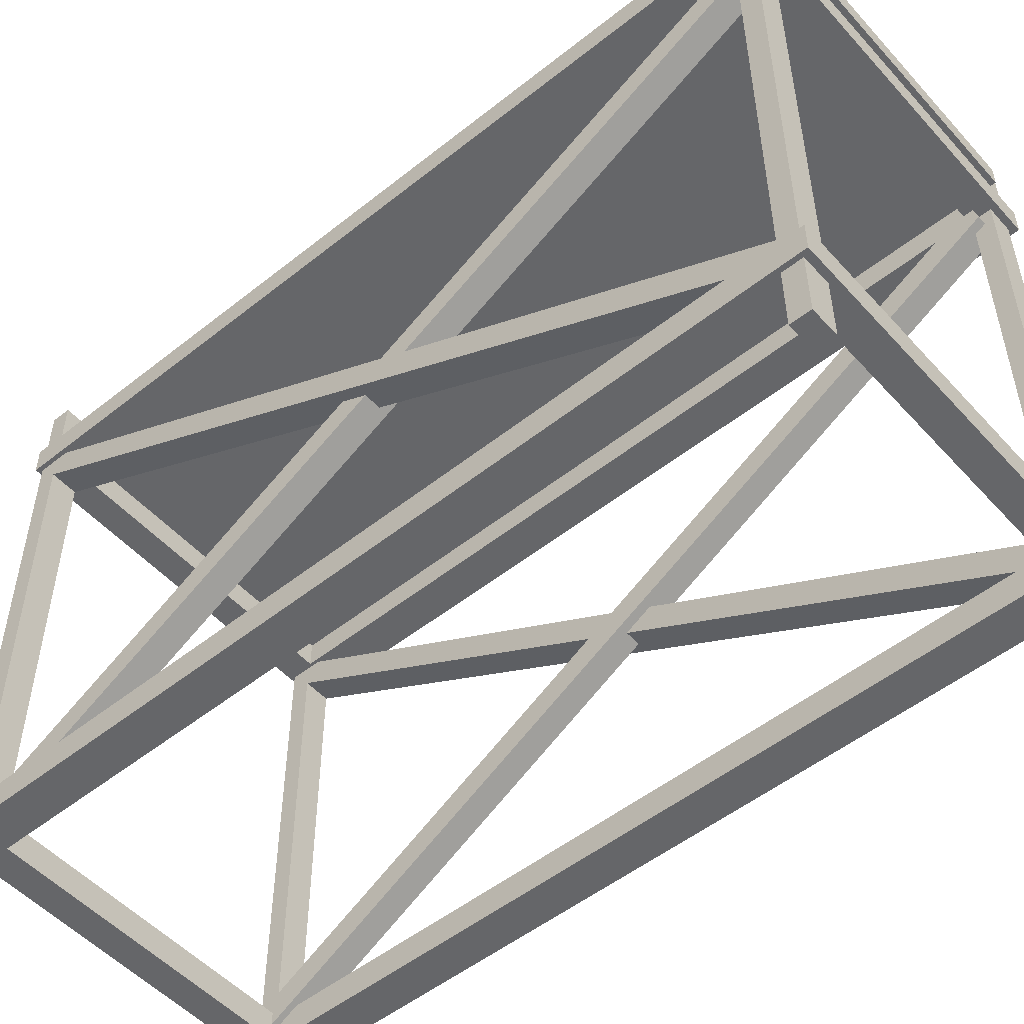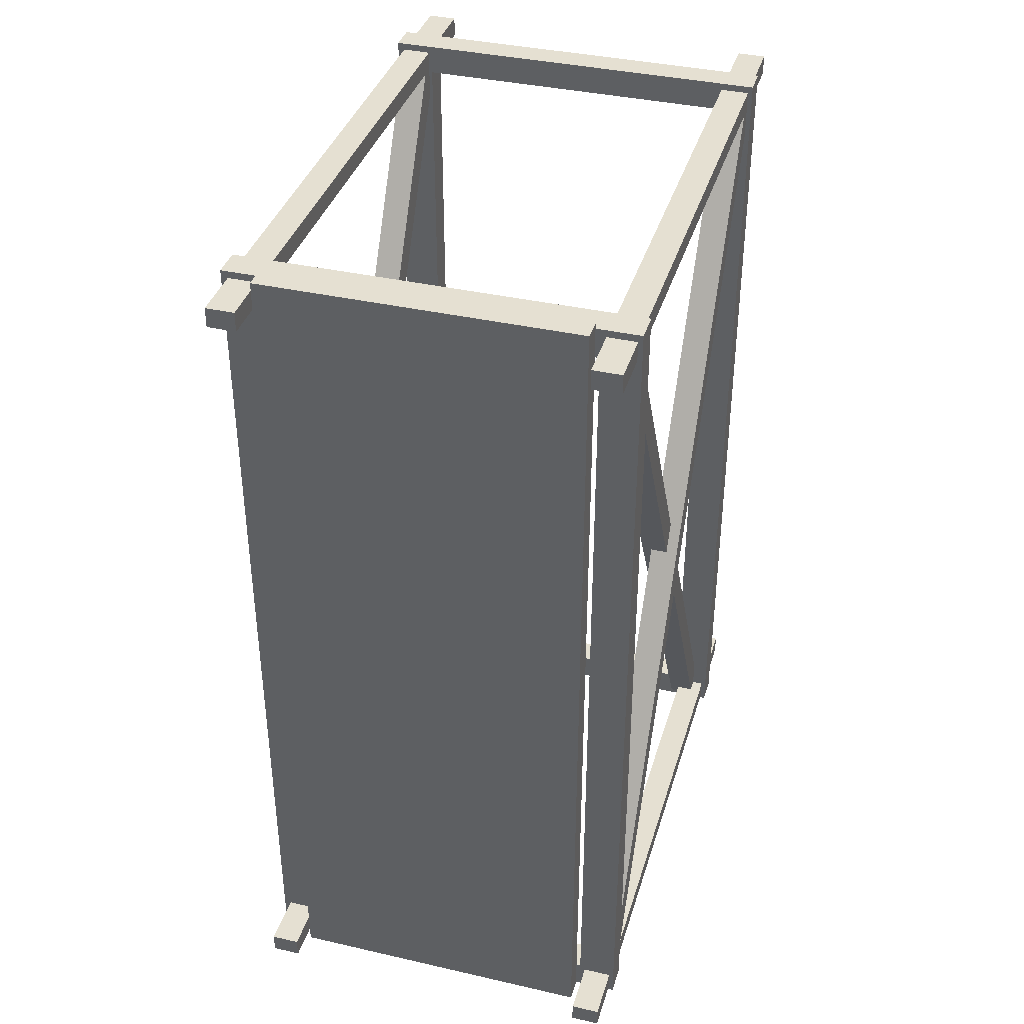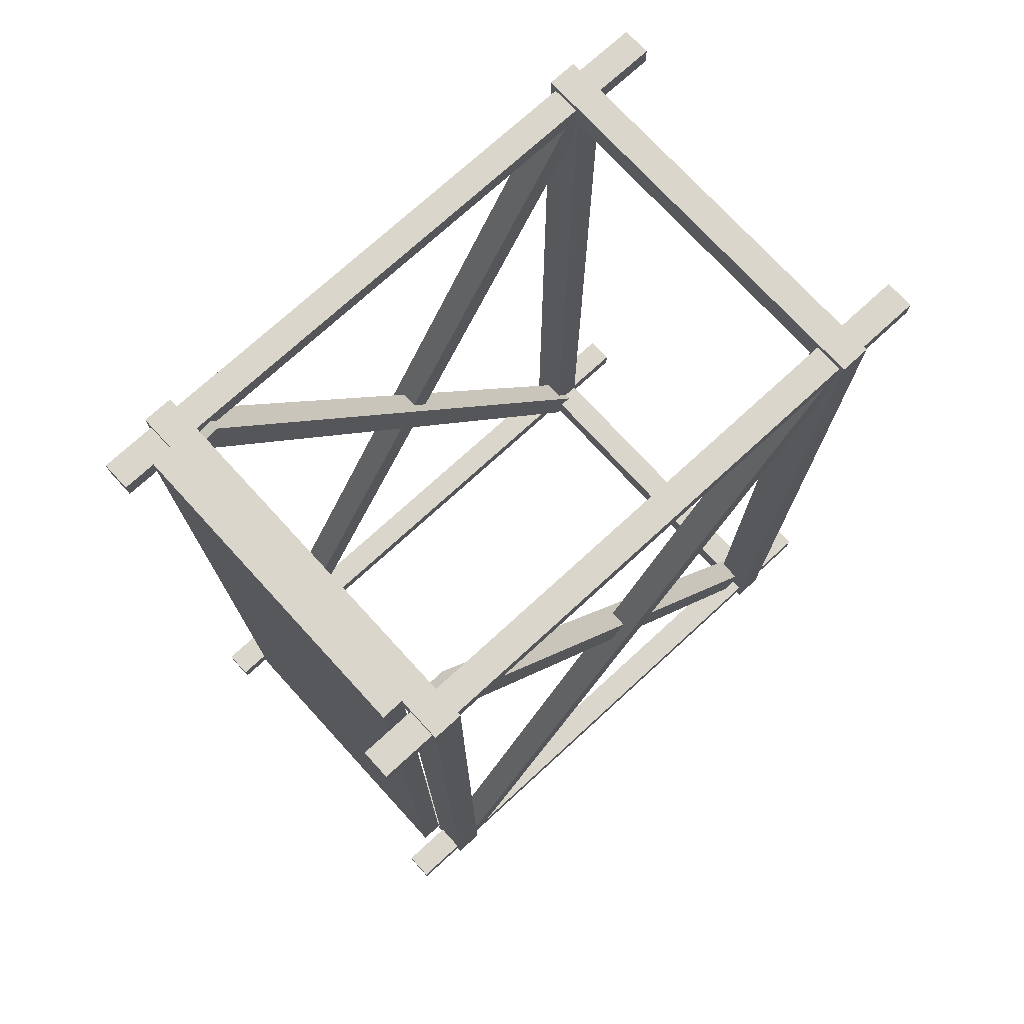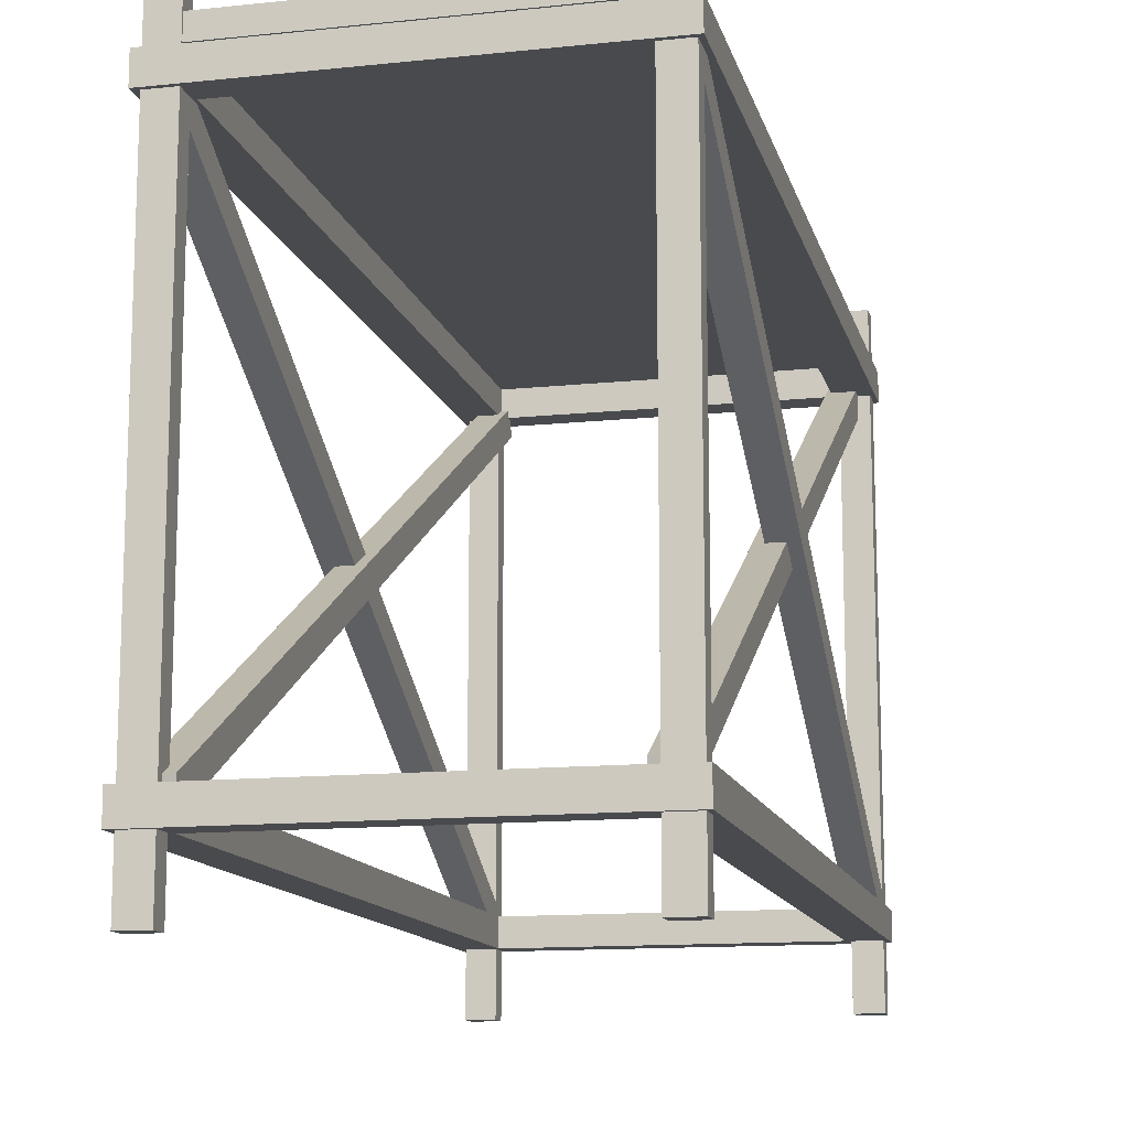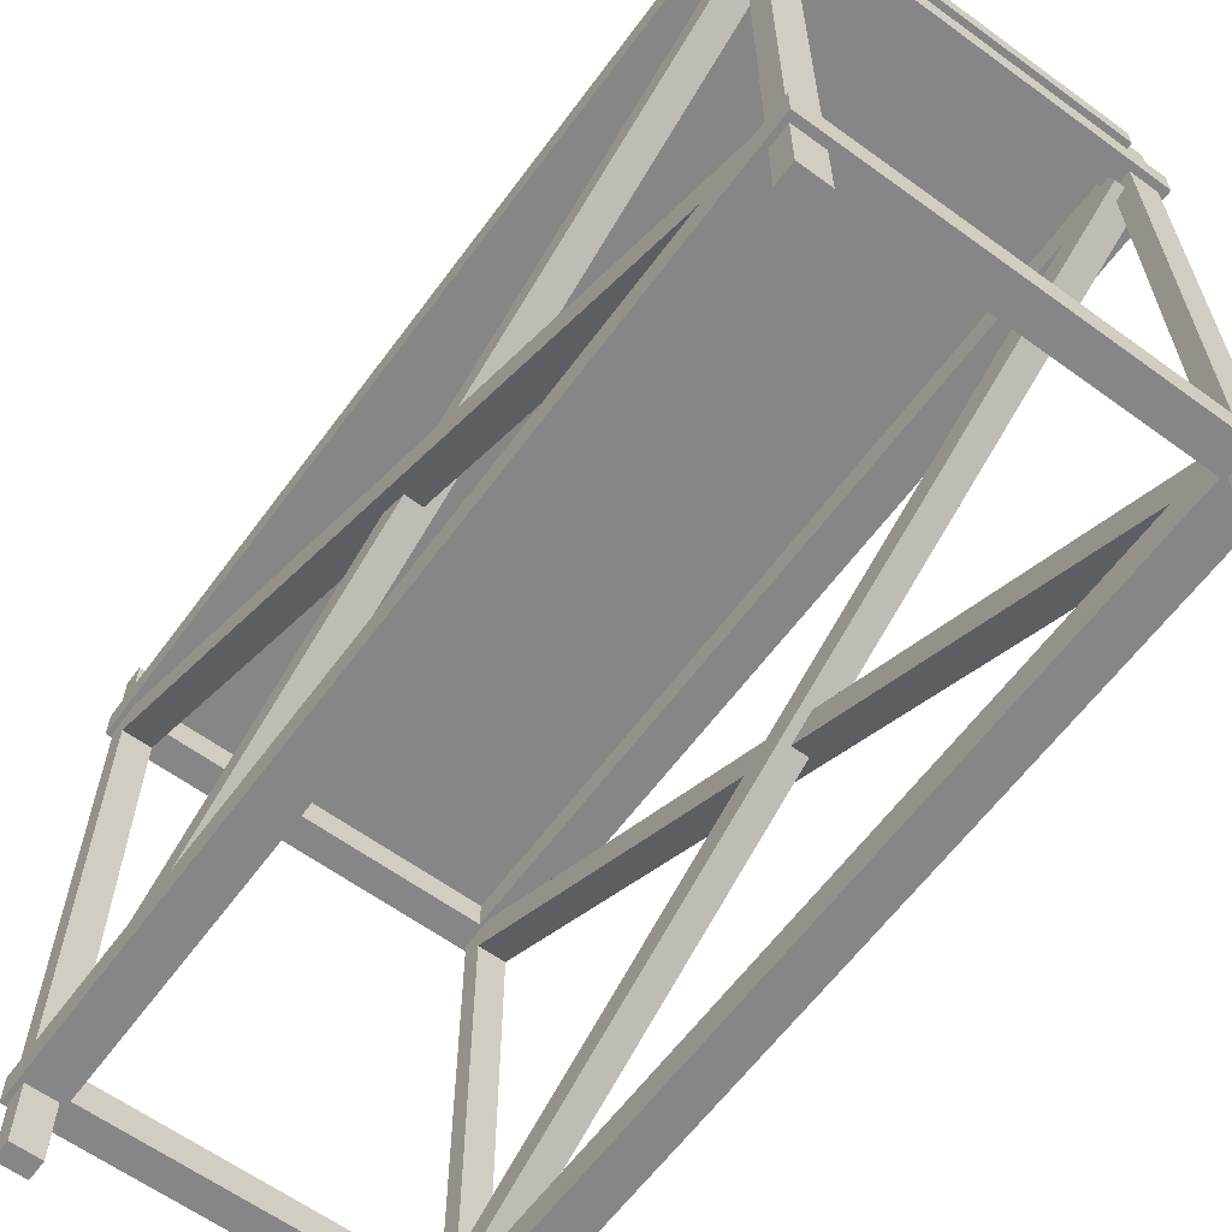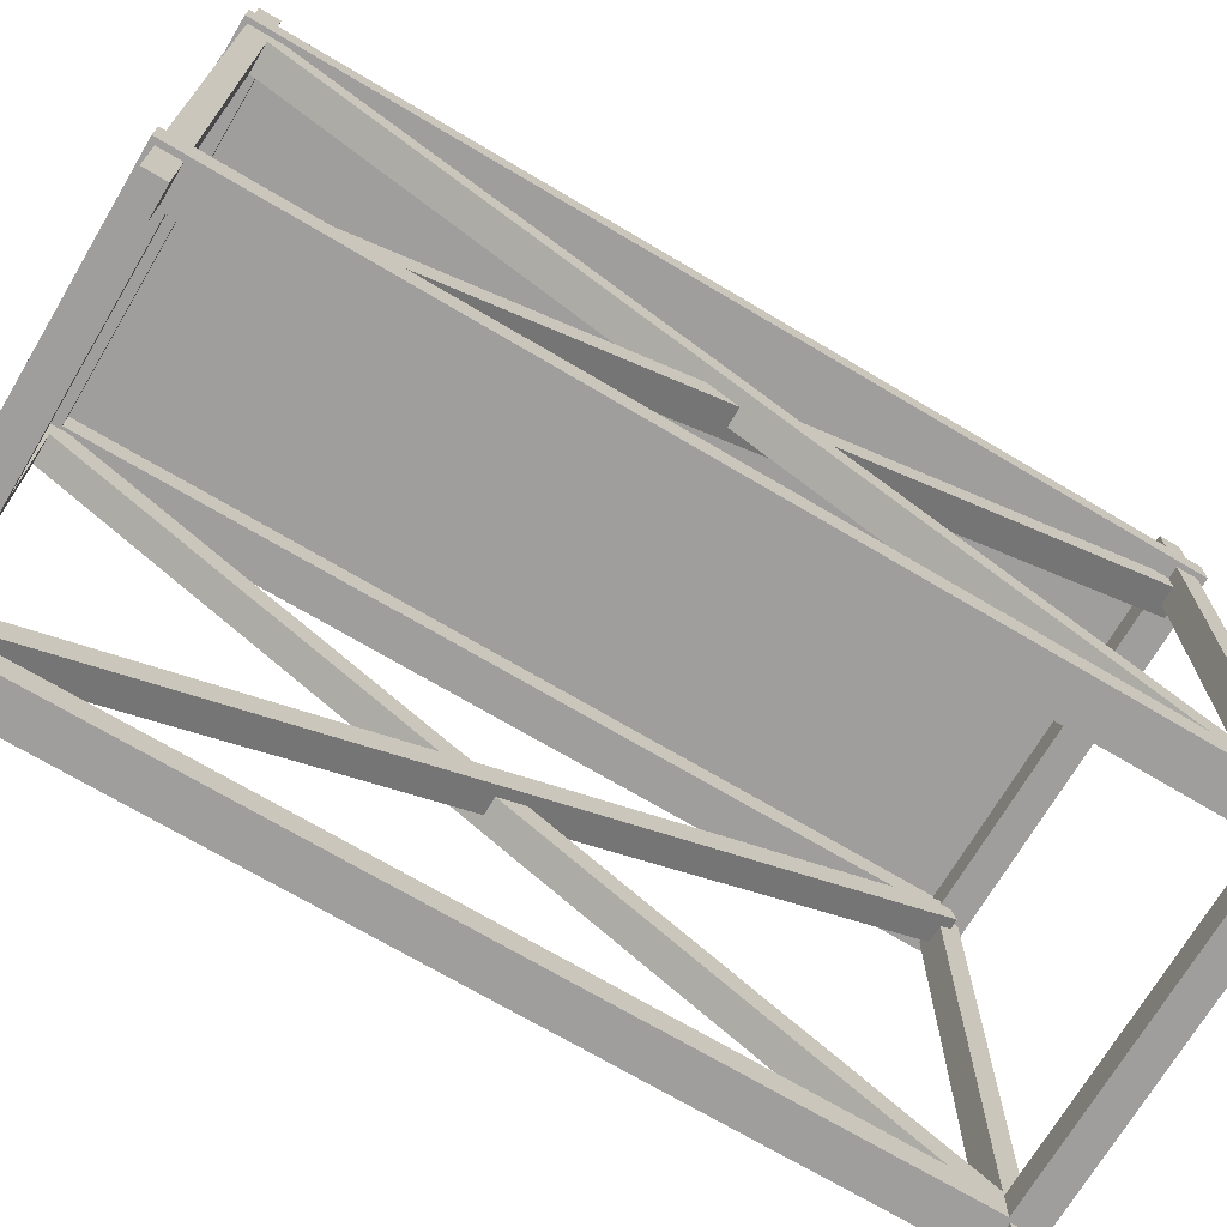
<metadata>
{"format":"obj","ext":"obj","renderer":"f3d","projection":"perspective","resolution":1024,"background":"white","views":[{"elev":-51.9,"azim":-49.3,"up":"+Y"},{"elev":37.8,"azim":-163.8,"up":"+Z"},{"elev":74.1,"azim":-132.5,"up":"+Z"},{"elev":-12.9,"azim":-166.6,"up":"+Y"},{"elev":-62.1,"azim":-36.4,"up":"+Y"},{"elev":-71.0,"azim":-120.7,"up":"+Y"}]}
</metadata>
<code>
v -1.51 0 3.37
v -1.288 0 3.37
v -1.51 5.085 3.37
v -1.288 5.085 3.37
v -1.51 5.085 3.215
v -1.288 5.085 3.215
v -1.51 0 3.215
v -1.288 0 3.215
v 1.27 0 3.37
v 1.493 0 3.37
v 1.27 5.085 3.37
v 1.493 5.085 3.37
v 1.27 5.085 3.215
v 1.493 5.085 3.215
v 1.27 0 3.215
v 1.493 0 3.215
v -1.51 0 -3.264
v -1.288 0 -3.264
v -1.51 5.085 -3.264
v -1.288 5.085 -3.264
v -1.51 5.085 -3.419
v -1.288 5.085 -3.419
v -1.51 0 -3.419
v -1.288 0 -3.419
v 1.27 0 -3.264
v 1.493 0 -3.264
v 1.27 5.085 -3.264
v 1.493 5.085 -3.264
v 1.27 5.085 -3.419
v 1.493 5.085 -3.419
v 1.27 0 -3.419
v 1.493 0 -3.419
v -1.546 0.5017 -3.455
v -1.546 0.5017 3.425
v -1.546 0.7302 -3.455
v -1.546 0.7302 3.425
v 1.546 0.7302 -3.455
v 1.546 0.7302 3.425
v 1.546 0.5017 -3.455
v 1.546 0.5017 3.425
v -1.245 0.7302 -3.222
v -1.245 0.7302 3.191
v 1.245 0.7302 3.191
v 1.245 0.7302 -3.222
v 1.245 0.5017 -3.222
v 1.245 0.5017 3.191
v -1.245 0.5017 3.191
v -1.245 0.5017 -3.222
v -1.546 4.437 -3.455
v -1.546 4.437 3.425
v -1.546 4.665 -3.455
v -1.546 4.665 3.425
v 1.546 4.665 -3.455
v 1.546 4.665 3.425
v 1.546 4.437 -3.455
v 1.546 4.437 3.425
v -1.245 4.665 -3.222
v -1.245 4.665 3.191
v 1.245 4.665 3.191
v 1.245 4.665 -3.222
v 1.245 4.437 -3.222
v 1.245 4.437 3.191
v -1.245 4.437 3.191
v -1.245 4.437 -3.222
v -1.21 4.661 3.47
v 1.245 4.661 3.47
v -1.21 4.838 3.47
v 1.245 4.838 3.47
v -1.21 4.838 -3.47
v 1.245 4.838 -3.47
v -1.21 4.661 -3.47
v 1.245 4.661 -3.47
v -1.51 0.7837 3.3
v -1.288 0.7837 3.3
v -1.51 4.523 -3.313
v -1.288 4.523 -3.313
v -1.51 4.316 -3.37
v -1.288 4.316 -3.37
v -1.51 0.5768 3.243
v -1.288 0.5768 3.243
v 1.27 0.7837 3.3
v 1.493 0.7837 3.3
v 1.27 4.523 -3.313
v 1.493 4.523 -3.313
v 1.27 4.316 -3.37
v 1.493 4.316 -3.37
v 1.27 0.5768 3.243
v 1.493 0.5768 3.243
v -1.421 0.7837 -3.37
v -1.211 0.7837 -3.37
v -1.421 4.523 3.243
v -1.211 4.523 3.243
v -1.421 4.316 3.3
v -1.211 4.316 3.3
v -1.421 0.5768 -3.313
v -1.211 0.5768 -3.313
v 1.194 0.7837 -3.37
v 1.403 0.7837 -3.37
v 1.194 4.523 3.243
v 1.403 4.523 3.243
v 1.194 4.316 3.3
v 1.403 4.316 3.3
v 1.194 0.5768 -3.313
v 1.403 0.5768 -3.313
f 1 2 4 3
f 3 4 6 5
f 5 6 8 7
f 7 8 2 1
f 2 8 6 4
f 7 1 3 5
f 9 10 12 11
f 11 12 14 13
f 13 14 16 15
f 15 16 10 9
f 10 16 14 12
f 15 9 11 13
f 17 18 20 19
f 19 20 22 21
f 21 22 24 23
f 23 24 18 17
f 18 24 22 20
f 23 17 19 21
f 25 26 28 27
f 27 28 30 29
f 29 30 32 31
f 31 32 26 25
f 26 32 30 28
f 31 25 27 29
f 33 34 36 35
f 37 38 40 39
f 34 40 38 36
f 39 33 35 37
f 35 36 42 41
f 36 38 43 42
f 38 37 44 43
f 37 35 41 44
f 39 40 46 45
f 40 34 47 46
f 34 33 48 47
f 33 39 45 48
f 43 44 45 46
f 44 41 48 45
f 43 46 47 42
f 42 47 48 41
f 49 50 52 51
f 53 54 56 55
f 50 56 54 52
f 55 49 51 53
f 51 52 58 57
f 52 54 59 58
f 54 53 60 59
f 53 51 57 60
f 55 56 62 61
f 56 50 63 62
f 50 49 64 63
f 49 55 61 64
f 59 60 61 62
f 60 57 64 61
f 59 62 63 58
f 58 63 64 57
f 65 66 68 67
f 67 68 70 69
f 69 70 72 71
f 71 72 66 65
f 66 72 70 68
f 71 65 67 69
f 73 74 76 75
f 75 76 78 77
f 77 78 80 79
f 79 80 74 73
f 74 80 78 76
f 79 73 75 77
f 81 82 84 83
f 83 84 86 85
f 85 86 88 87
f 87 88 82 81
f 82 88 86 84
f 87 81 83 85
f 89 91 92 90
f 91 93 94 92
f 93 95 96 94
f 95 89 90 96
f 90 92 94 96
f 95 93 91 89
f 97 99 100 98
f 99 101 102 100
f 101 103 104 102
f 103 97 98 104
f 98 100 102 104
f 103 101 99 97

</code>
